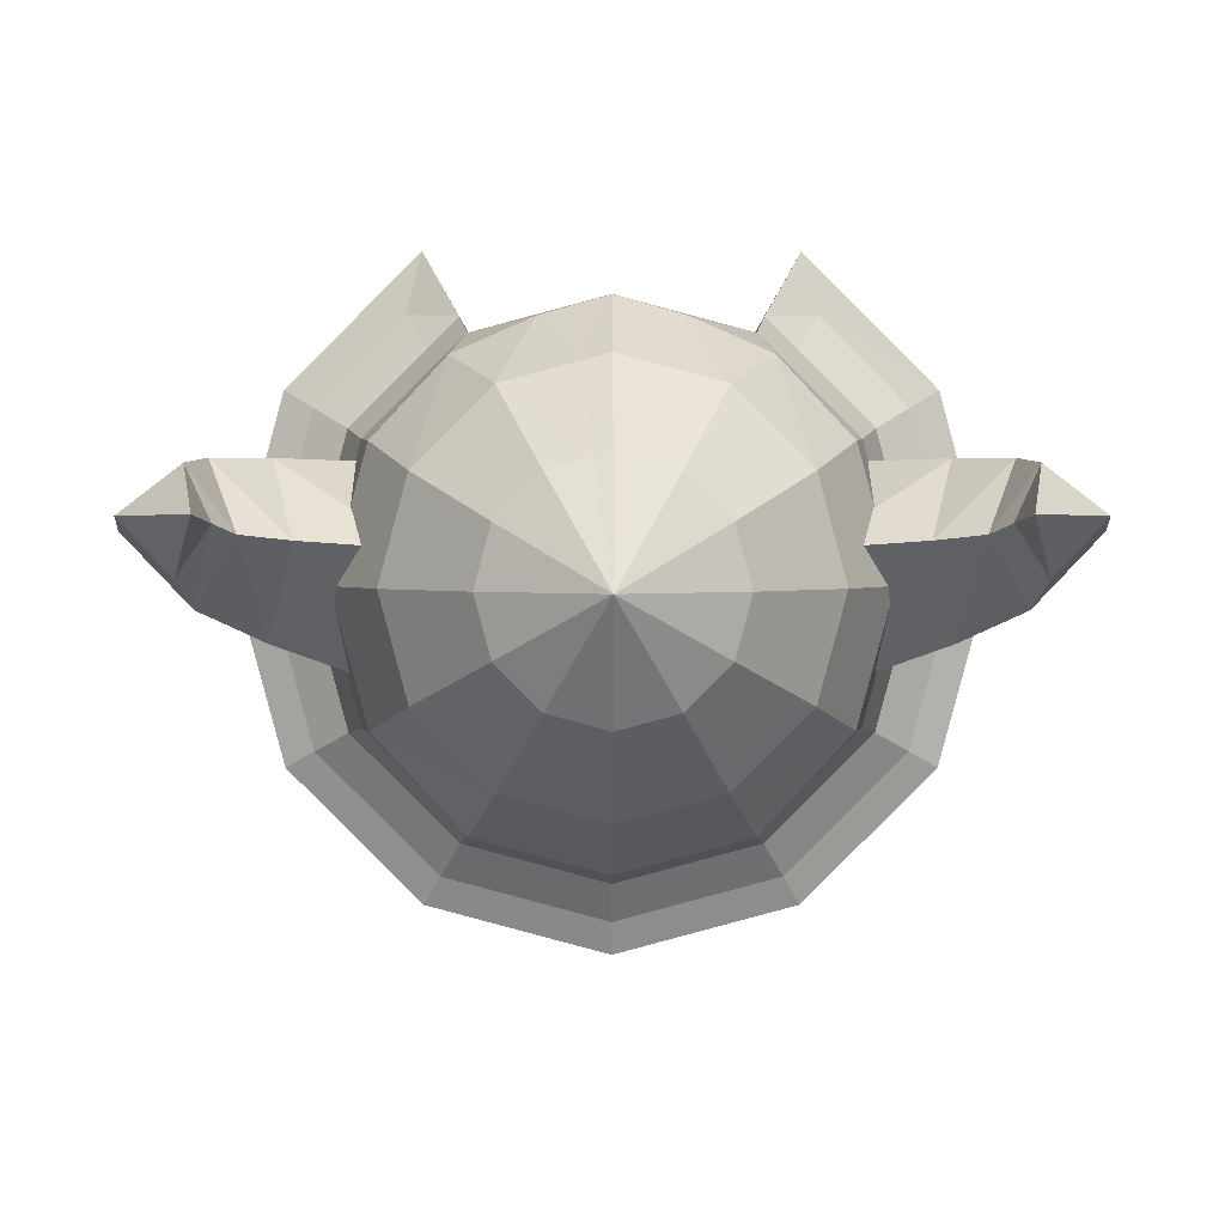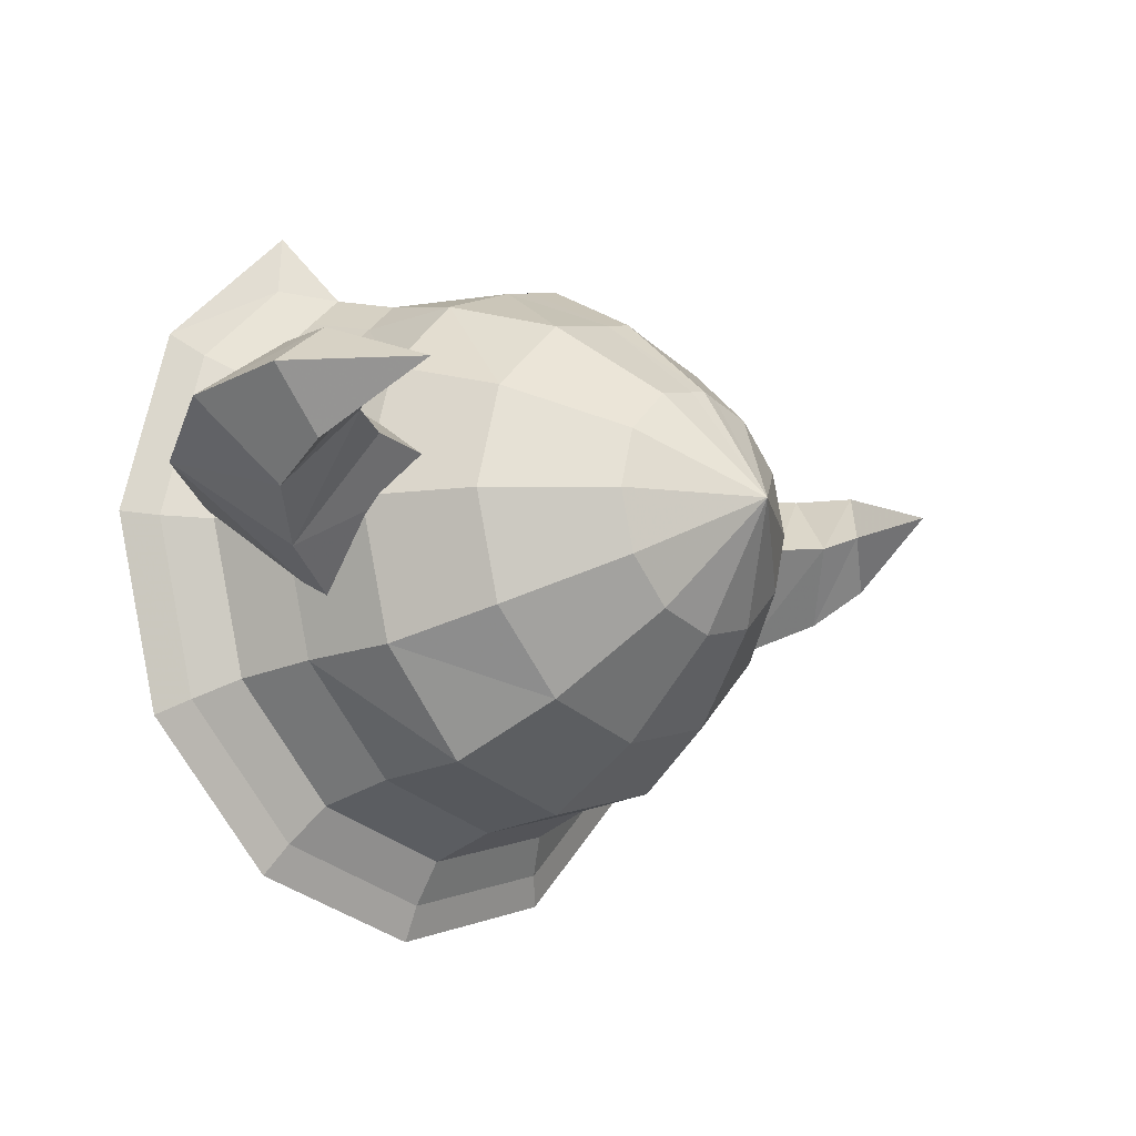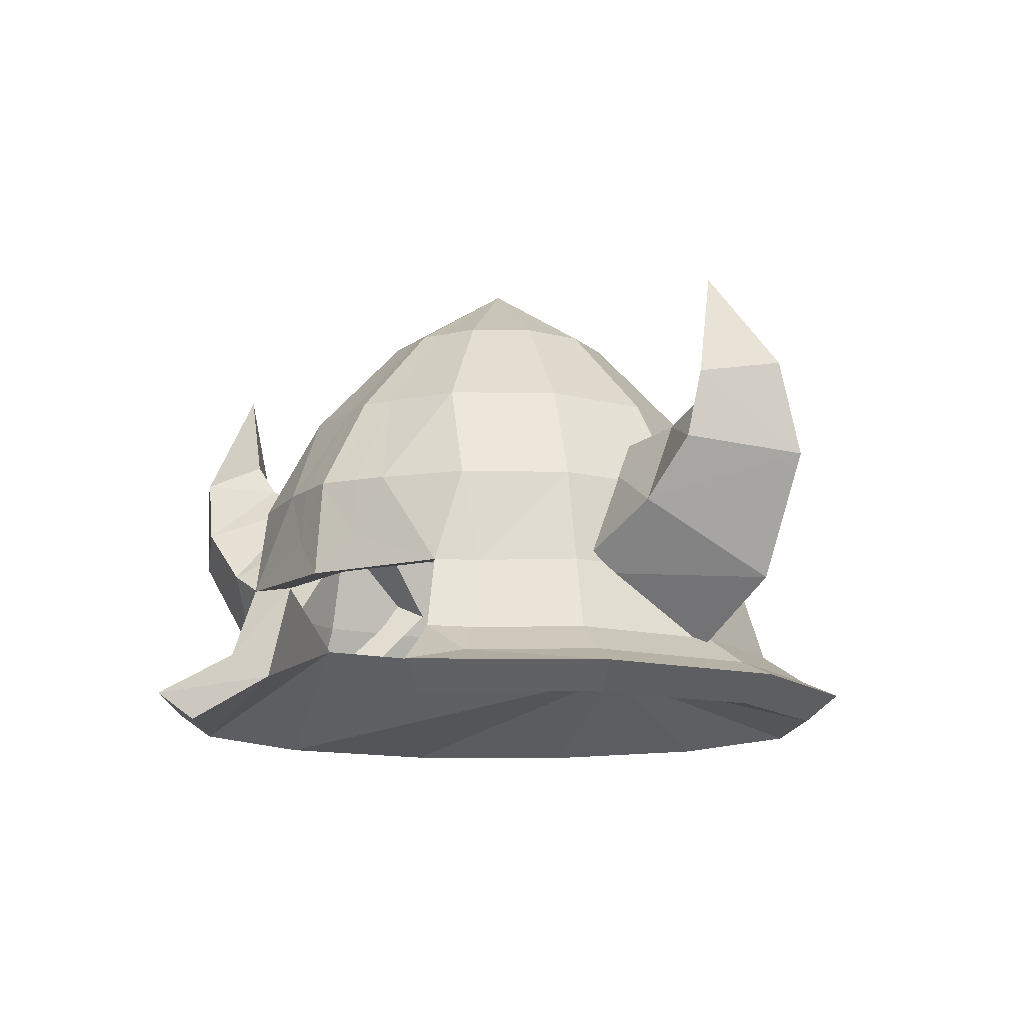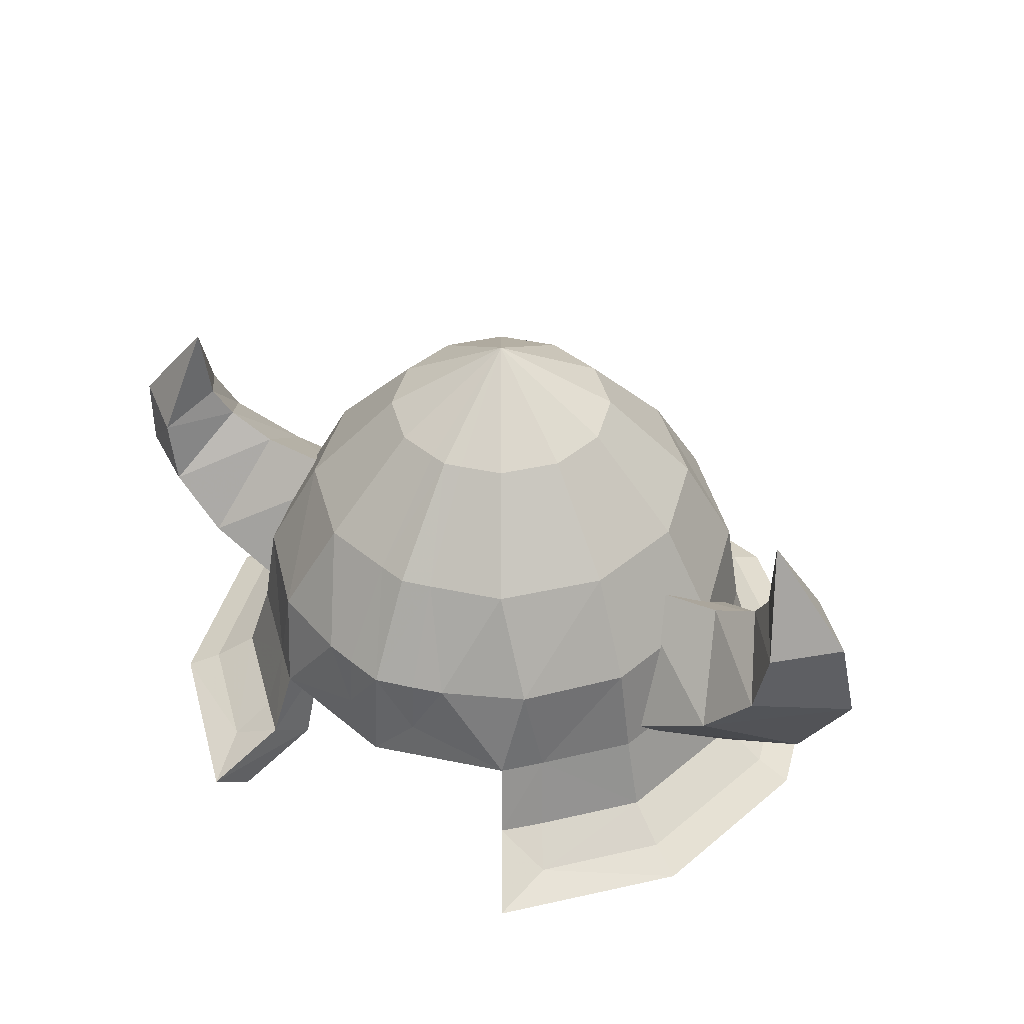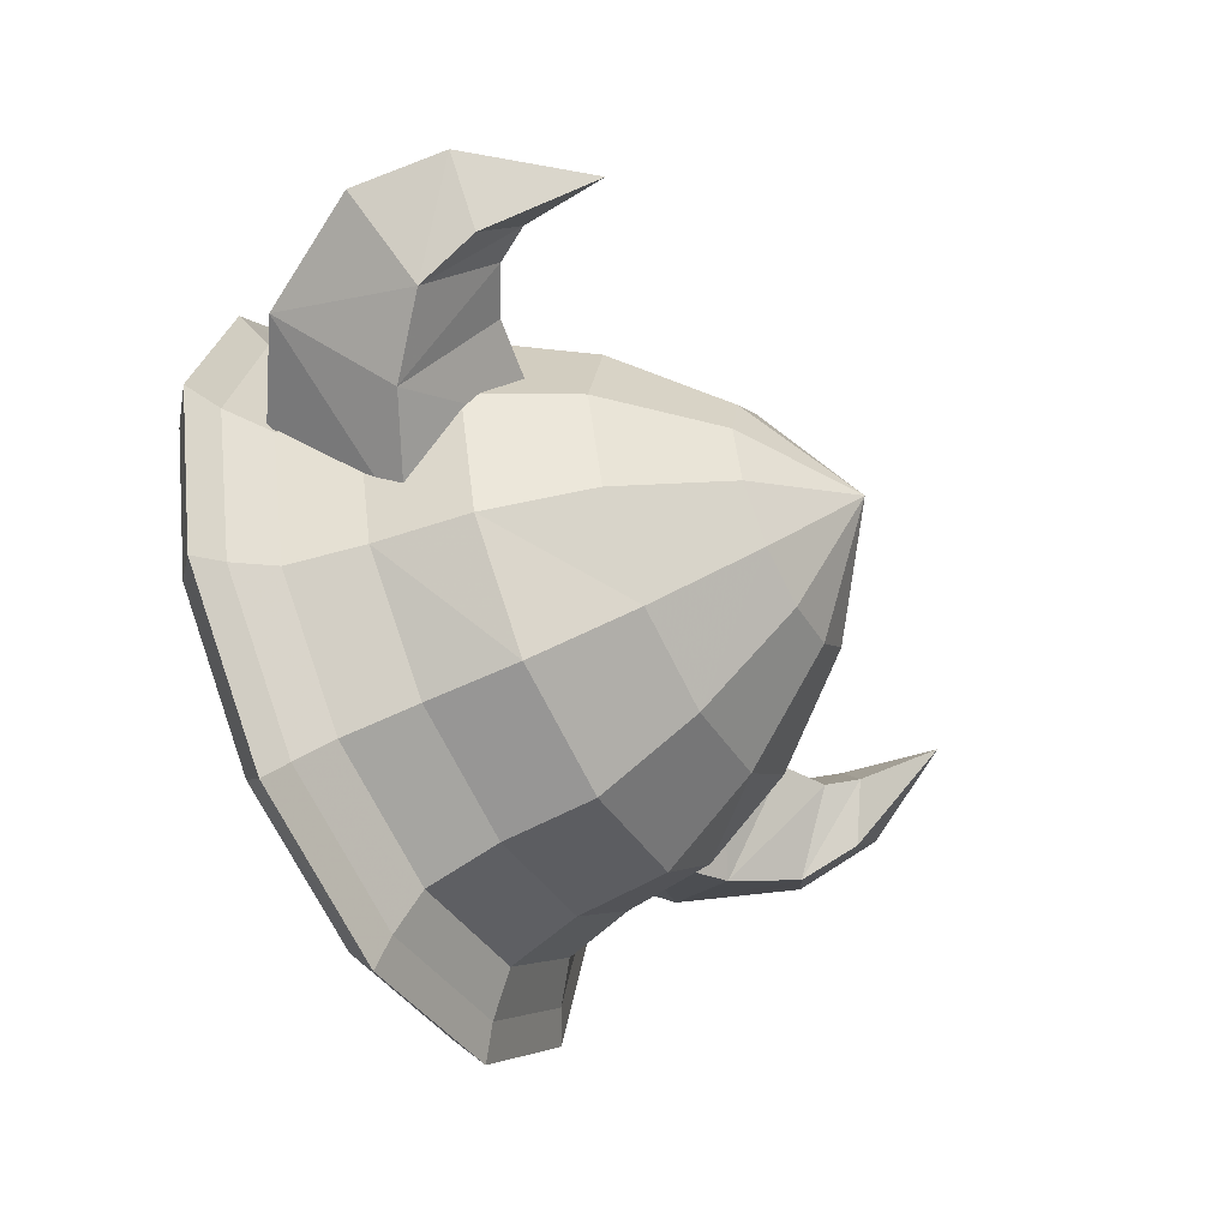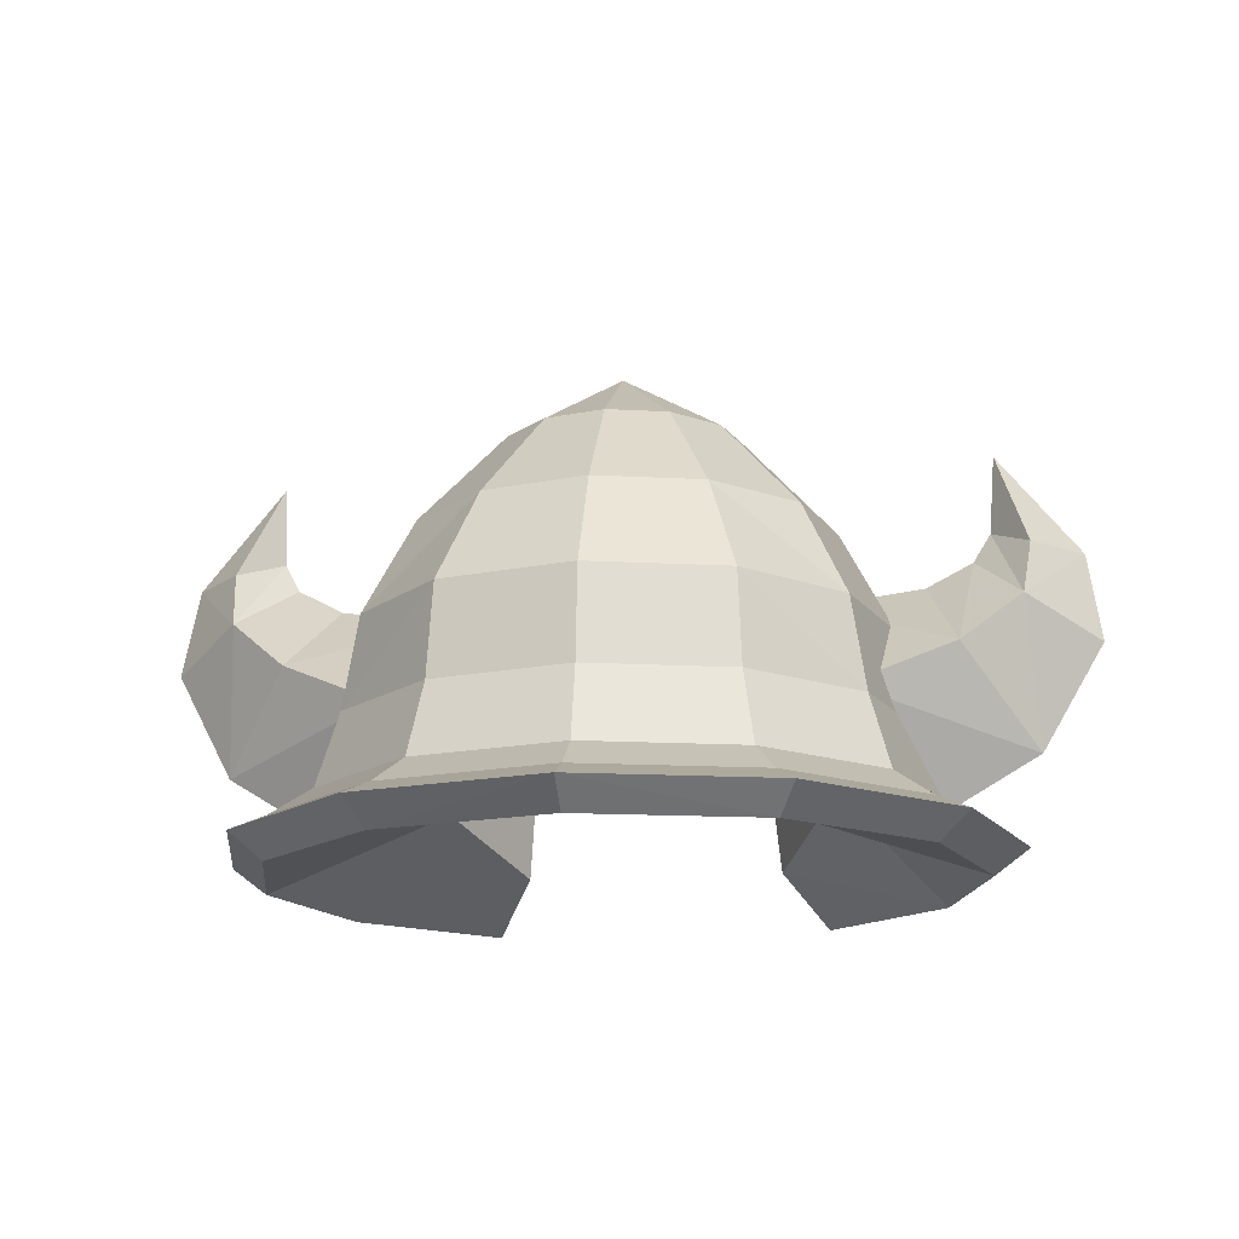
<metadata>
{"format":"obj","ext":"obj","renderer":"f3d","projection":"perspective","resolution":1024,"background":"white","views":[{"elev":2.0,"azim":179.8,"up":"+Z"},{"elev":-14.1,"azim":133.1,"up":"+Z"},{"elev":-12.2,"azim":42.9,"up":"+Y"},{"elev":41.5,"azim":29.8,"up":"+Y"},{"elev":-52.5,"azim":117.3,"up":"+Z"},{"elev":-15.9,"azim":-171.5,"up":"+Y"}]}
</metadata>
<code>
g goon_armor_helmet
v 0.5219 2.548 -0.1925
v 0.8061 2.914 0.152
v 1.064 2.935 0.1921
v 0.7639 2.628 0.3227
v 0.5105 2.482 0.3158
v 0.6941 2.852 0.1388
v 0.8617 3.187 0.195
v 0.9372 2.932 0.05582
v 0.9166 2.791 -0.01448
v 0.4342 2.813 0.12
v 0.6542 2.262 0.04714
v 0.9177 2.922 0.3061
v 0.9449 2.444 0.101
v 0.8874 2.765 0.3202
v 1.096 2.714 0.1586
v 0.7701 2.664 -0.09451
v 0.8481 2.989 0.1759
v 0.7157 2.156 -0.377
v 0.4155 2.156 -0.6773
v 1.211e-09 2.156 -0.7872
v 0.4155 2.156 0.7435
v 0.7157 2.156 0.4432
v 0.8256 2.156 0.03311
v 0.6241 2.325 -0.3209
v 0.3603 2.325 -0.5847
v 1.211e-09 2.325 -0.6812
v 0.3603 2.326 0.6635
v 0.6241 2.325 0.3997
v 0.7206 2.325 0.03942
v 0.5409 2.724 -0.2852
v 0.3221 2.724 -0.521
v 1.211e-09 2.724 -0.6073
v 1.211e-09 2.725 0.6811
v 0.5409 2.724 0.359
v 0.6272 2.724 0.03693
v 0.2483 3.19 -0.1064
v 0.1433 3.19 -0.2114
v 1.211e-09 3.19 -0.2498
v 1.211e-09 3.19 0.3236
v 0.1433 3.19 0.2852
v 0.2483 3.19 0.1803
v 0.2867 3.19 0.03693
v 1.211e-09 3.368 0.03693
v 0.3325 2.497 0.6128
v 1.211e-09 2.491 0.7019
v 1.211e-09 2.5 -0.628
v 0.3325 2.5 -0.5389
v 0.5759 2.5 -0.2955
v 0.6649 2.5 0.03693
v 0.5759 2.5 0.3694
v 1.222e-09 2.96 0.5405
v 1.222e-09 2.959 -0.4666
v 0.2502 2.959 -0.3992
v 0.4345 2.959 -0.2148
v 0.502 2.959 0.03693
v 0.4345 2.959 0.2887
v 0.2502 2.959 0.473
v 1.211e-09 2.347 -0.4493
v 1.211e-09 2.219 -0.8681
v 0.4543 2.219 -0.7464
v 0.7869 2.219 -0.4138
v 0.9086 2.219 0.04047
v 0.7869 2.219 0.4948
v 0.4543 2.219 0.8273
v 0.289 2.511 0.5315
v 0.3128 2.274 0.5797
v 0.4686 2.391 0.2239
v 1.211e-09 2.509 0.606
v 1.211e-09 2.257 -0.7827
v 0.4113 2.257 -0.6724
v 0.7124 2.257 -0.3713
v 0.8227 2.257 0.03999
v 0.7124 2.257 0.4513
v 0.4915 2.254 0.6723
v 0.4376 2.322 0.5862
v 0.41 2.495 0.5353
v 0.09581 2.586 0.6662
v 0.09423 2.724 0.6559
v 0.07211 2.958 0.5207
v 0.04194 3.189 0.3124
v 0.1687 2.723 0.6345
v 0.3625 2.722 0.5495
v -0.7157 2.156 -0.377
v -0.4155 2.156 -0.6773
v -0.4155 2.156 0.7435
v -0.7157 2.156 0.4432
v -0.8256 2.156 0.03311
v -0.6241 2.325 -0.3209
v -0.3603 2.325 -0.5847
v -0.3603 2.326 0.6635
v -0.6241 2.325 0.3997
v -0.7206 2.325 0.03942
v -0.5409 2.724 -0.2852
v -0.3221 2.724 -0.521
v -0.5409 2.724 0.359
v -0.6272 2.724 0.03693
v -0.2483 3.19 -0.1064
v -0.1433 3.19 -0.2114
v -0.1433 3.19 0.2852
v -0.2483 3.19 0.1803
v -0.2867 3.19 0.03693
v -0.3325 2.497 0.6128
v -0.3325 2.5 -0.5389
v -0.5759 2.5 -0.2955
v -0.6649 2.5 0.03693
v -0.5759 2.5 0.3694
v -0.2502 2.959 -0.3992
v -0.4345 2.959 -0.2148
v -0.502 2.959 0.03693
v -0.4345 2.959 0.2887
v -0.2502 2.959 0.473
v -0.4543 2.219 -0.7464
v -0.7869 2.219 -0.4138
v -0.9086 2.219 0.04047
v -0.7869 2.219 0.4948
v -0.4543 2.219 0.8273
v -0.289 2.511 0.5315
v -0.3128 2.274 0.5797
v -0.4686 2.391 0.2239
v -0.4113 2.257 -0.6724
v -0.7124 2.257 -0.3713
v -0.8227 2.257 0.03999
v -0.7124 2.257 0.4513
v -0.4915 2.254 0.6723
v -0.4376 2.322 0.5862
v -0.41 2.495 0.5353
v -0.09581 2.586 0.6662
v -0.09423 2.724 0.6559
v -0.07211 2.958 0.5207
v -0.04194 3.189 0.3124
v -0.1687 2.723 0.6345
v -0.3625 2.722 0.5495
v -0.5219 2.548 -0.1925
v -0.8061 2.914 0.152
v -1.064 2.935 0.1921
v -0.7639 2.628 0.3227
v -0.5105 2.482 0.3158
v -0.6941 2.852 0.1388
v -0.8617 3.187 0.195
v -0.9372 2.932 0.05582
v -0.9166 2.791 -0.01448
v -0.4342 2.813 0.12
v -0.6542 2.262 0.04714
v -0.9177 2.922 0.3061
v -0.9449 2.444 0.101
v -0.8874 2.765 0.3202
v -1.096 2.714 0.1586
v -0.7701 2.664 -0.09451
v -0.8481 2.989 0.1759
v 0.9372 2.932 0.05582
v 0.8617 3.187 0.195
v 1.064 2.935 0.1921
v 0.9177 2.922 0.3061
v 0.8617 3.187 0.195
v 0.9166 2.791 -0.01448
v 0.7701 2.664 -0.09451
v 0.9449 2.444 0.101
v 1.096 2.714 0.1586
v 0.8874 2.765 0.3202
v 0.5219 2.548 -0.1925
v 0.6542 2.262 0.04714
v 0.7639 2.628 0.3227
v 0.5105 2.482 0.3158
v 0.2483 3.19 -0.1064
v 0.1433 3.19 -0.2114
v 1.211e-09 3.19 -0.2498
v 0.1433 3.19 0.2852
v 0.2483 3.19 0.1803
v 0.2867 3.19 0.03693
v 0.41 2.495 0.5353
v 0.4155 2.156 -0.6773
v 0.7157 2.156 -0.377
v 1.211e-09 2.156 -0.7872
v 0.4155 2.156 0.7435
v 0.7157 2.156 0.4432
v 0.8256 2.156 0.03311
v 0.3325 2.497 0.6128
v 0.3603 2.326 0.6635
v 0.3128 2.274 0.5797
v 0.4543 2.219 -0.7464
v 1.211e-09 2.219 -0.8681
v 0.7869 2.219 -0.4138
v 0.9086 2.219 0.04047
v 0.7869 2.219 0.4948
v 0.4543 2.219 0.8273
v 0.4543 2.219 0.8273
v 0.4155 2.156 0.7435
v 0.289 2.511 0.5315
v 0.3325 2.497 0.6128
v 0.289 2.511 0.5315
v 1.211e-09 2.491 0.7019
v 0.4113 2.257 -0.6724
v 1.211e-09 2.257 -0.7827
v 0.7124 2.257 -0.3713
v 0.8227 2.257 0.03999
v 0.7124 2.257 0.4513
v 0.4915 2.254 0.6723
v 0.4376 2.322 0.5862
v 0.09423 2.724 0.6559
v 0.09581 2.586 0.6662
v 0.07211 2.958 0.5207
v 0.04194 3.189 0.3124
v 0.3625 2.722 0.5495
v 0.2502 2.959 0.473
v 0.1687 2.723 0.6345
v -0.2483 3.19 -0.1064
v -0.1433 3.19 -0.2114
v -0.1433 3.19 0.2852
v -0.2483 3.19 0.1803
v -0.2867 3.19 0.03693
v -0.41 2.495 0.5353
v -0.4155 2.156 -0.6773
v -0.7157 2.156 -0.377
v -0.7157 2.156 0.4432
v -0.4155 2.156 0.7435
v -0.8256 2.156 0.03311
v -0.3128 2.274 0.5797
v -0.3603 2.326 0.6635
v -0.3325 2.497 0.6128
v -0.4543 2.219 -0.7464
v -0.7869 2.219 -0.4138
v -0.9086 2.219 0.04047
v -0.7869 2.219 0.4948
v -0.4543 2.219 0.8273
v -0.4155 2.156 0.7435
v -0.4543 2.219 0.8273
v -0.289 2.511 0.5315
v -0.3325 2.497 0.6128
v -0.289 2.511 0.5315
v -0.4113 2.257 -0.6724
v -0.7124 2.257 -0.3713
v -0.8227 2.257 0.03999
v -0.7124 2.257 0.4513
v -0.4376 2.322 0.5862
v -0.4915 2.254 0.6723
v -0.09423 2.724 0.6559
v -0.09581 2.586 0.6662
v -0.07211 2.958 0.5207
v -0.04194 3.189 0.3124
v -0.3625 2.722 0.5495
v -0.2502 2.959 0.473
v -0.1687 2.723 0.6345
v -0.9372 2.932 0.05582
v -1.064 2.935 0.1921
v -0.8617 3.187 0.195
v -0.9177 2.922 0.3061
v -0.8617 3.187 0.195
v -0.9166 2.791 -0.01448
v -1.096 2.714 0.1586
v -0.9449 2.444 0.101
v -0.7701 2.664 -0.09451
v -0.8874 2.765 0.3202
v -0.5219 2.548 -0.1925
v -0.6542 2.262 0.04714
v -0.5105 2.482 0.3158
v -0.7639 2.628 0.3227
g goon_armor_helmet_0
f 16 1 10
f 6 16 10
f 162 6 10
f 163 162 10
f 162 159 6
f 6 2 16
f 159 2 6
f 2 9 16
f 2 159 153
f 9 2 17
f 17 2 153
f 8 9 17
f 154 17 153
f 154 8 17
f 150 7 3
f 155 150 3
f 158 155 3
f 158 157 155
f 157 156 155
f 156 157 160
f 157 161 160
f 152 151 12
f 15 152 12
f 14 15 12
f 15 14 4
f 13 15 4
f 4 5 13
f 5 11 13
f 64 21 22
f 63 64 22
f 62 63 22
f 23 62 22
f 61 62 23
f 18 61 23
f 60 61 18
f 19 60 18
f 59 60 19
f 20 59 19
f 59 20 84
f 112 59 84
f 112 84 83
f 113 112 83
f 113 83 87
f 114 113 87
f 114 87 86
f 115 114 86
f 116 115 86
f 85 116 86
f 175 174 66
f 66 67 175
f 66 188 67
f 175 67 176
f 67 58 176
f 176 58 172
f 172 58 171
f 171 58 173
f 58 212 173
f 58 213 212
f 58 216 213
f 58 119 216
f 119 214 216
f 119 118 214
f 215 214 118
f 227 118 119
f 178 177 65
f 179 178 65
f 186 178 179
f 187 186 179
f 68 190 189
f 191 68 189
f 68 191 228
f 229 68 228
f 200 81 199
f 199 81 201
f 81 57 201
f 202 201 57
f 40 202 57
f 40 57 41
f 57 56 41
f 41 56 42
f 56 57 82
f 56 55 42
f 42 55 36
f 34 56 82
f 55 56 34
f 82 170 34
f 55 54 36
f 36 54 37
f 35 55 34
f 54 55 35
f 170 50 34
f 34 50 35
f 28 50 170
f 198 28 170
f 198 197 28
f 197 196 28
f 50 49 35
f 49 50 28
f 29 28 196
f 29 49 28
f 195 29 196
f 30 54 35
f 35 49 30
f 54 53 37
f 53 54 30
f 37 53 52
f 38 37 52
f 98 38 52
f 48 49 29
f 49 48 30
f 24 29 195
f 24 48 29
f 194 24 195
f 31 53 30
f 30 48 31
f 52 53 31
f 47 48 24
f 48 47 31
f 31 47 46
f 25 24 194
f 25 47 24
f 46 47 25
f 192 25 194
f 26 25 192
f 26 46 25
f 193 26 192
f 26 193 230
f 89 26 230
f 46 26 89
f 89 230 231
f 88 89 231
f 88 231 232
f 32 52 31
f 32 31 46
f 103 46 89
f 103 89 88
f 94 32 46
f 52 32 94
f 103 94 46
f 92 88 232
f 92 232 233
f 104 103 88
f 103 104 94
f 104 88 92
f 107 52 94
f 107 98 52
f 91 92 233
f 233 235 91
f 235 234 91
f 91 234 211
f 105 104 92
f 105 92 91
f 104 93 94
f 107 94 93
f 104 105 93
f 107 108 98
f 108 107 93
f 108 97 98
f 106 91 211
f 106 105 91
f 105 96 93
f 108 93 96
f 105 106 96
f 108 109 97
f 109 108 96
f 109 101 97
f 106 211 95
f 106 95 96
f 109 96 95
f 211 132 95
f 109 110 101
f 110 109 95
f 110 95 132
f 110 100 101
f 111 110 132
f 110 111 100
f 111 99 100
f 239 99 111
f 238 239 111
f 111 131 238
f 131 236 238
f 131 237 236
f 205 203 204
f 205 44 203
f 44 76 203
f 205 77 44
f 76 44 27
f 75 76 27
f 74 75 27
f 185 74 27
f 74 185 184
f 73 74 184
f 72 73 184
f 183 72 184
f 71 72 183
f 182 71 183
f 70 71 182
f 180 70 182
f 69 70 180
f 181 69 180
f 69 181 220
f 120 69 220
f 120 220 221
f 121 120 221
f 121 221 222
f 122 121 222
f 122 222 223
f 123 122 223
f 124 123 223
f 224 124 223
f 124 224 90
f 125 124 90
f 126 125 90
f 102 126 90
f 126 102 240
f 102 242 240
f 240 242 241
f 127 242 102
f 45 127 102
f 45 33 127
f 33 128 127
f 129 128 33
f 33 45 77
f 77 45 44
f 78 33 77
f 78 79 33
f 51 129 33
f 79 51 33
f 51 39 129
f 39 51 79
f 39 130 129
f 80 39 79
f 43 130 39
f 80 43 39
f 208 130 43
f 80 167 43
f 43 209 208
f 168 43 167
f 43 210 209
f 169 43 168
f 43 206 210
f 164 43 169
f 43 207 206
f 165 43 164
f 43 166 207
f 166 43 165
f 219 218 117
f 218 217 117
f 218 226 217
f 226 225 217
f 133 148 142
f 148 138 142
f 138 256 142
f 256 255 142
f 252 256 138
f 134 138 148
f 134 252 138
f 141 134 148
f 252 134 246
f 134 141 149
f 134 149 246
f 141 140 149
f 149 247 246
f 140 247 149
f 139 243 135
f 243 248 135
f 248 249 135
f 250 249 248
f 251 250 248
f 250 251 253
f 254 250 253
f 245 244 144
f 244 147 144
f 147 146 144
f 146 147 136
f 147 145 136
f 137 136 145
f 143 137 145

</code>
